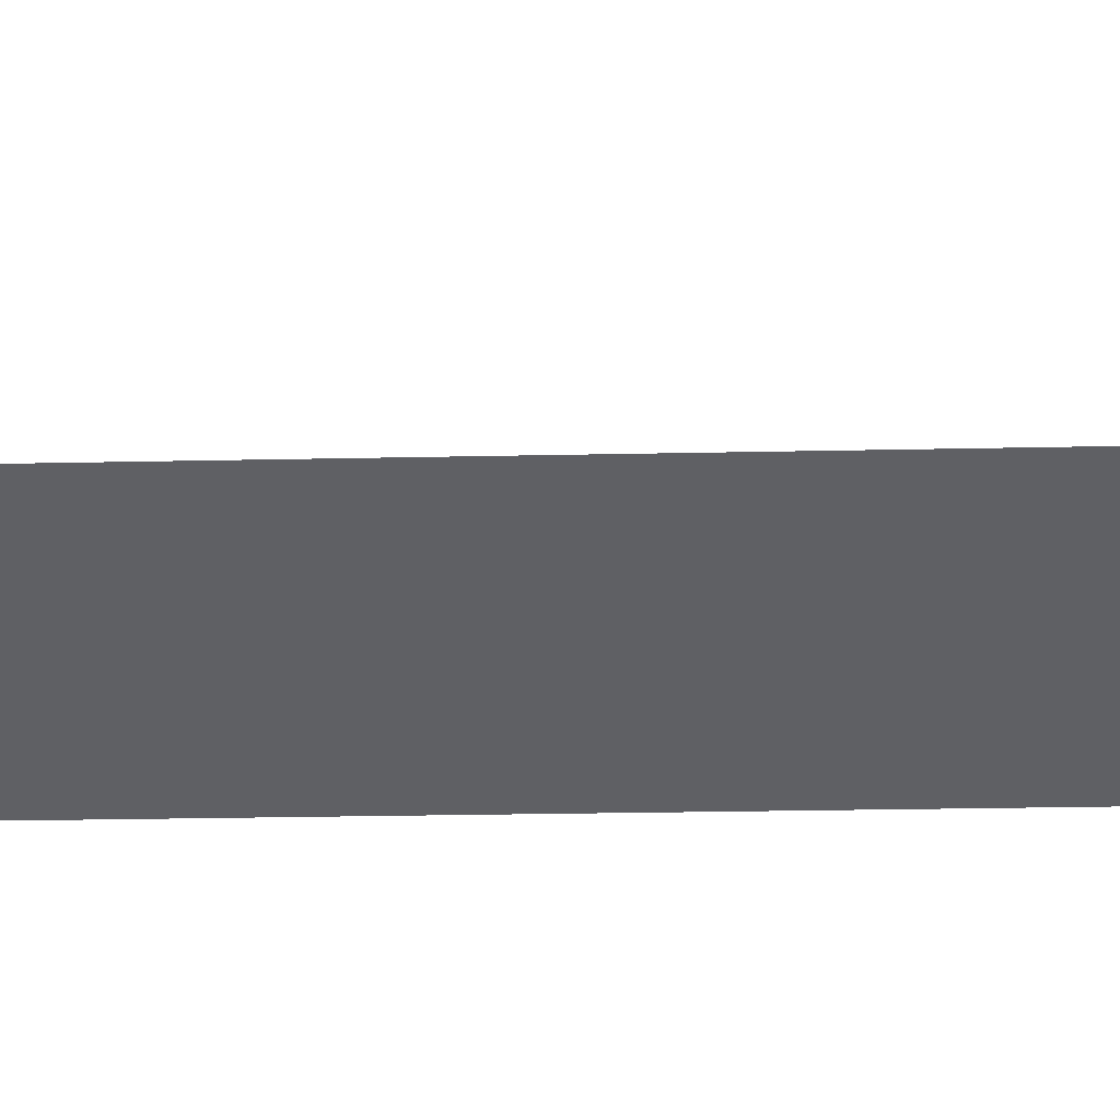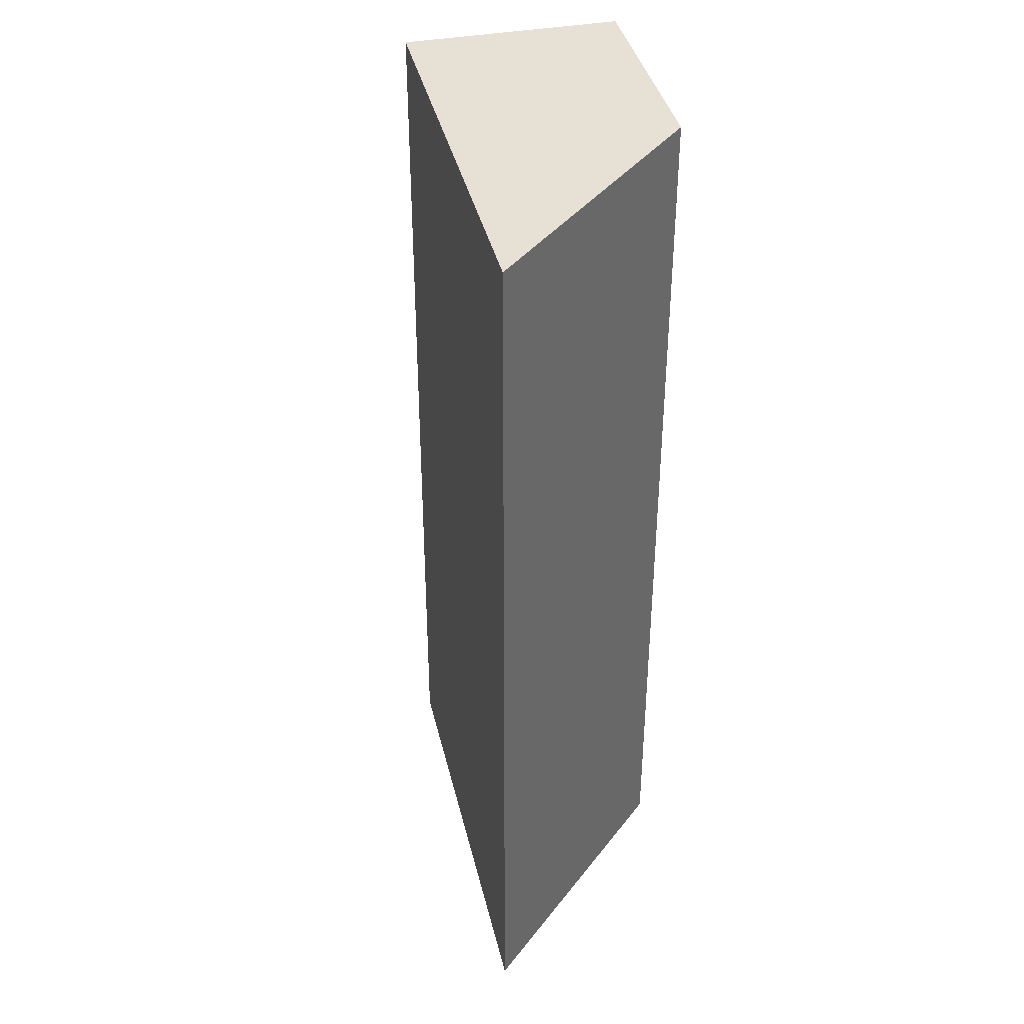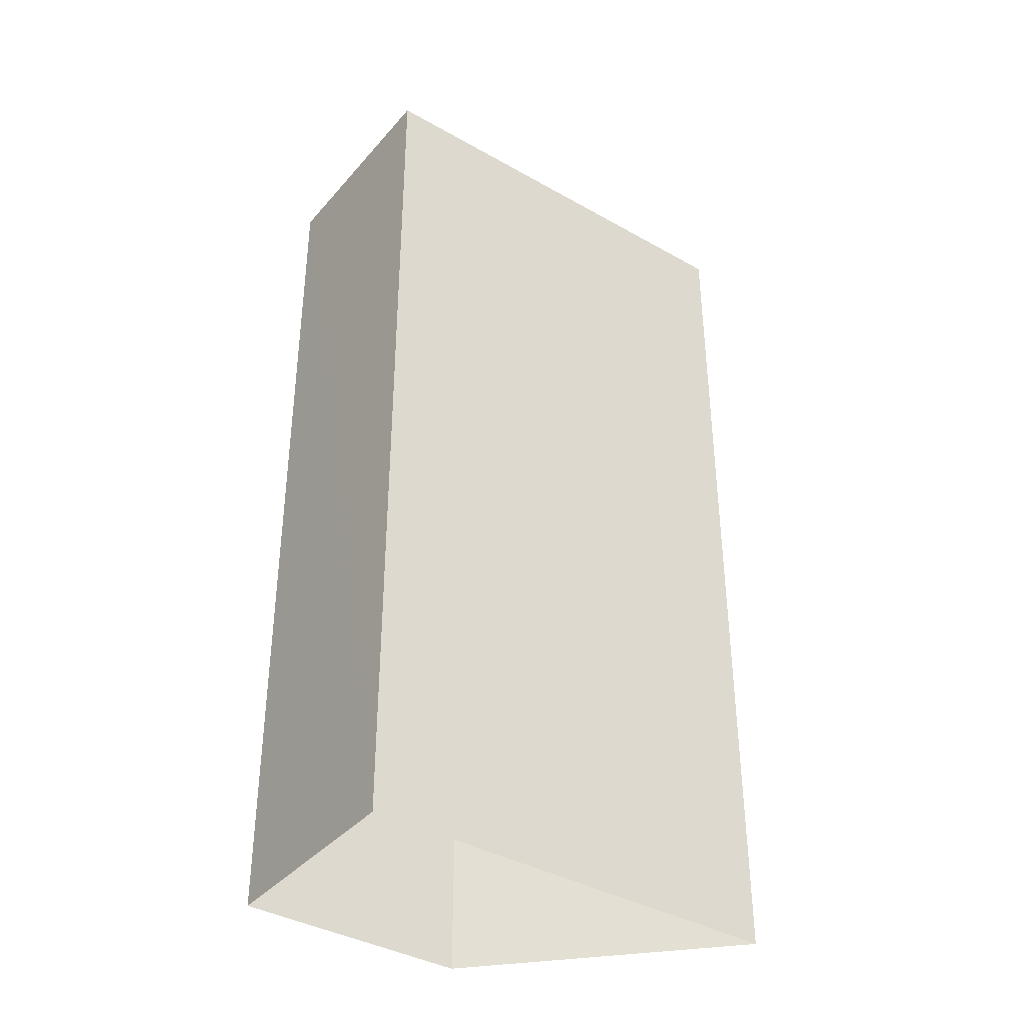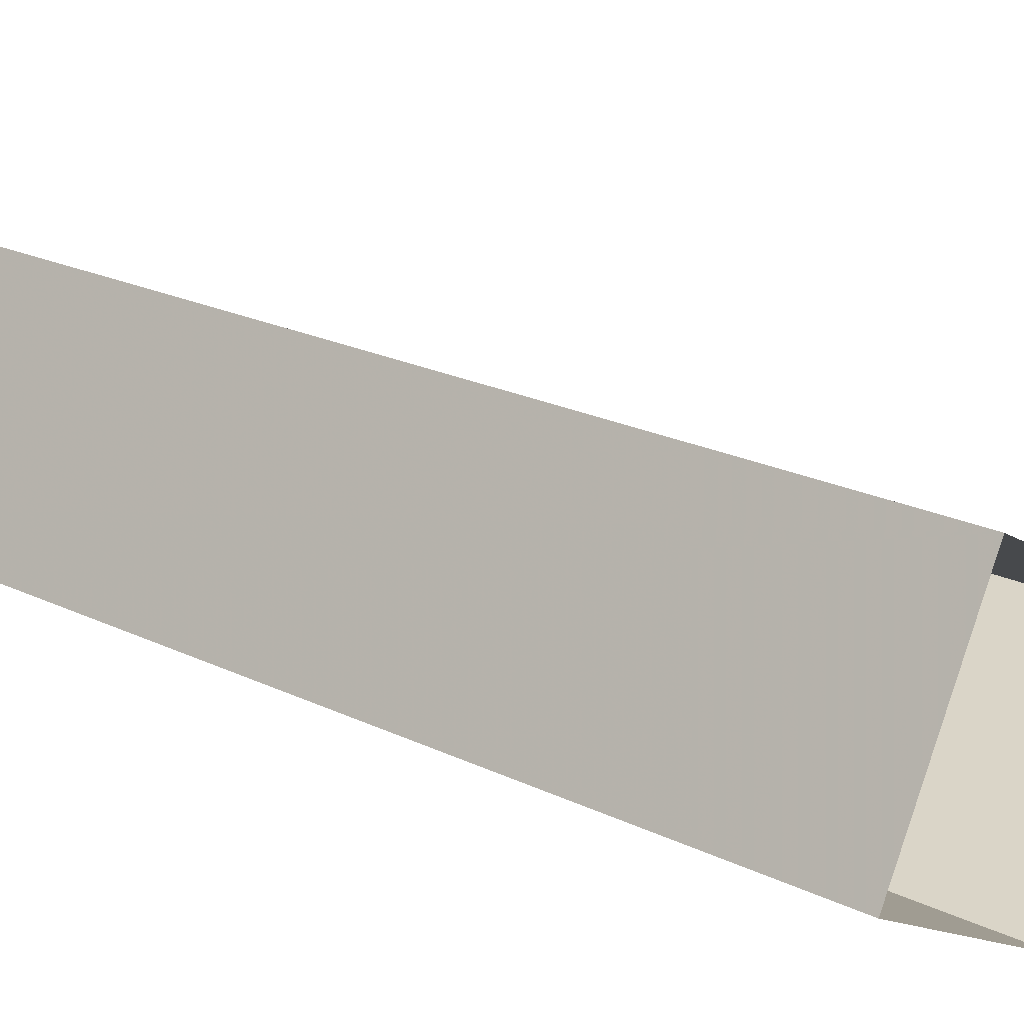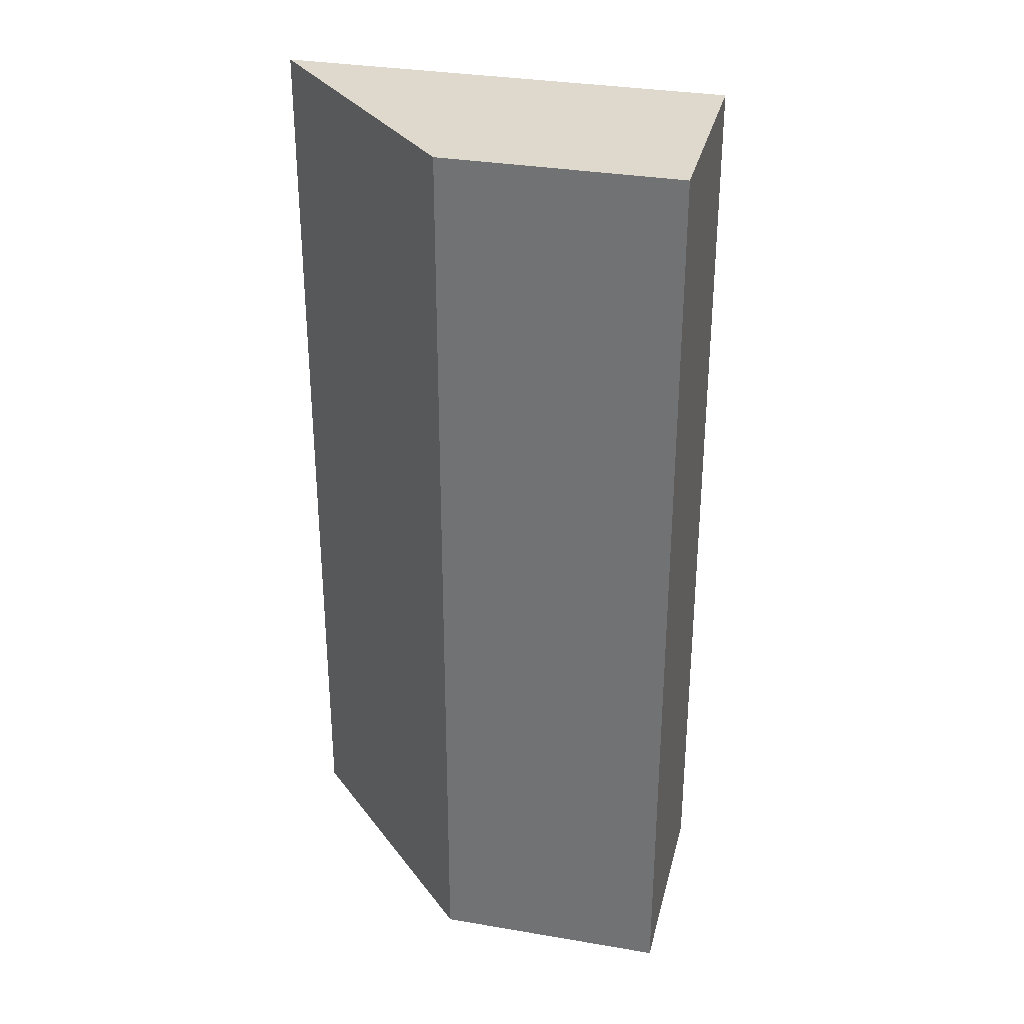
<metadata>
{"format":"obj","ext":"obj","renderer":"f3d","projection":"perspective","resolution":1024,"background":"white","views":[{"elev":-27.4,"azim":-88.1,"up":"+Y"},{"elev":39.2,"azim":-73.9,"up":"+Z"},{"elev":-38.3,"azim":173.3,"up":"+Z"},{"elev":22.0,"azim":130.1,"up":"+Y"},{"elev":32.1,"azim":42.5,"up":"+Z"}]}
</metadata>
<code>
v -8845 -3.719e+04 15.02
v -8843 -3.72e+04 15.02
v -8847 -3.72e+04 15.02
v -8853 -3.72e+04 15.02
v -8845 -3.719e+04 32.2
v -8852 -3.72e+04 32.2
v -8847 -3.72e+04 32.2
v -8843 -3.72e+04 32.2
f 1 2 3
f 4 1 3
f 5 6 7
f 8 5 7
f 7 4 3
f 7 6 4
f 5 1 4
f 6 5 4
f 8 2 1
f 5 8 1
f 8 3 2
f 8 7 3

</code>
